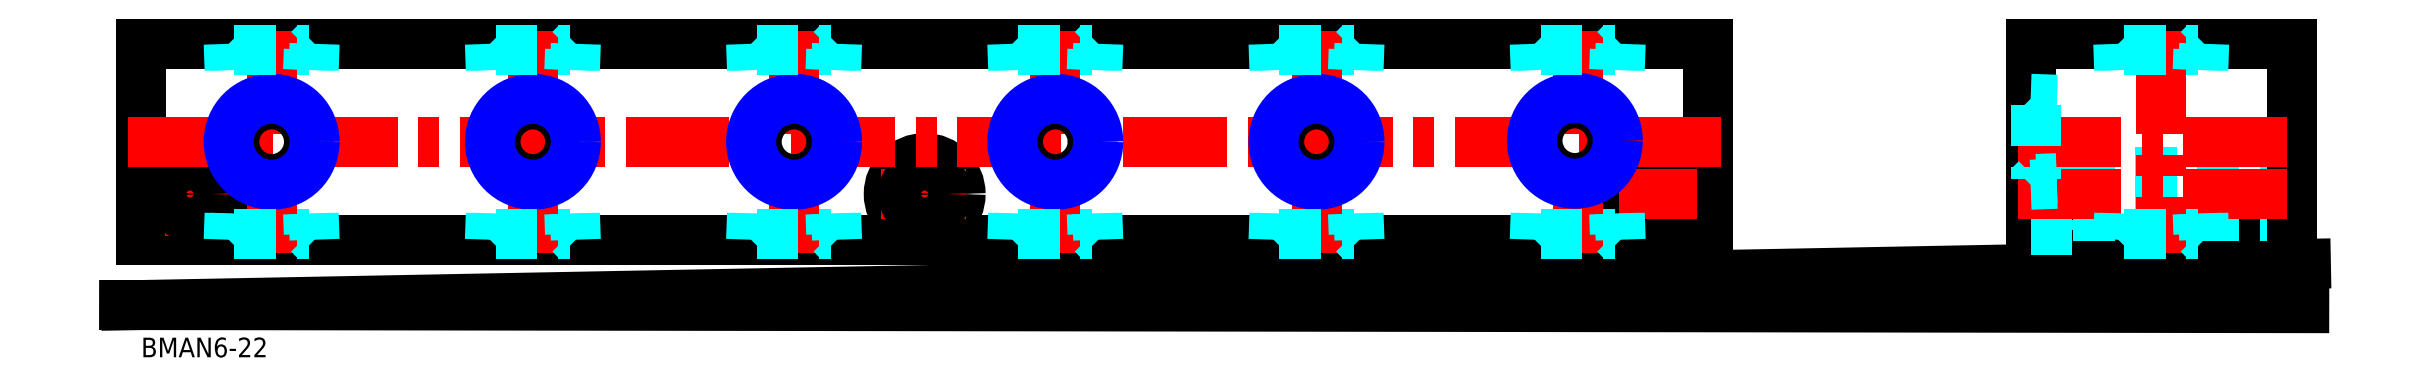
<metadata>
{"format":"dxf","ext":"dxf","renderer":"ezdxf+matplotlib","layout":"modelspace","background":"white","min_lineweight":24,"dpi":150}
</metadata>
<code>
0
SECTION
2
ENTITIES
0
INSERT
8
MSM_CONTINUOUS
2
*U39
10
0
20
0
30
0
0
INSERT
8
MSM_CONTINUOUS
2
*U40
10
0
20
0
30
0
0
LINE
8
MSM_CONTINUOUS
10
-2.293
20
-0.04363
30
0
11
331.5
21
6.308
31
0
0
LINE
8
MSM_CONTINUOUS
10
0
20
10
30
0
11
240
21
10
31
0
0
LINE
8
MSM_CONTINUOUS
10
240
20
40
30
0
11
0
21
40
31
0
0
CIRCLE
8
MSM_CONTINUOUS
10
7.5
20
17
30
0
40
5.5
0
LINE
8
MSM_CENTER
10
0.8337
20
17
30
0
11
13.83
21
17
31
0
0
LINE
8
MSM_CONTINUOUS
10
0
20
40
30
0
11
0
21
10
31
0
0
LINE
8
MSM_CENTER
10
7.5
20
23.39
30
0
11
7.5
21
10.57
31
0
0
CIRCLE
8
MSM_CONTINUOUS
10
7.5
20
17
30
0
40
3.3
0
LINE
8
MSM_CONTINUOUS
10
60
20
10
30
0
11
60
21
10
31
0
0
LINE
8
MSM_CENTER
10
120
20
23.39
30
0
11
120
21
10.57
31
0
0
LINE
8
MSM_CONTINUOUS
10
120
20
10
30
0
11
120
21
10
31
0
0
CIRCLE
8
MSM_CONTINUOUS
10
120
20
17
30
0
40
5.5
0
LINE
8
MSM_CENTER
10
113.3
20
17
30
0
11
126.3
21
17
31
0
0
CIRCLE
8
MSM_CONTINUOUS
10
120
20
17
30
0
40
3.3
0
LINE
8
MSM_CONTINUOUS
10
240
20
10
30
0
11
240
21
40
31
0
0
LINE
8
MSM_CENTER
10
232.5
20
23.22
30
0
11
232.5
21
10.91
31
0
0
CIRCLE
8
MSM_CONTINUOUS
10
232.5
20
17
30
0
40
3.3
0
CIRCLE
8
MSM_CONTINUOUS
10
232.5
20
17
30
0
40
5.5
0
LINE
8
MSM_CENTER
10
226.3
20
17
30
0
11
238.3
21
17
31
0
0
LINE
8
MSM_CONTINUOUS
10
289.4
20
10
30
0
11
329.4
21
10
31
0
0
LINE
8
MSM_CONTINUOUS
10
289.4
20
40
30
0
11
329.4
21
40
31
0
0
LINE
8
MSM_DASHED
10
295.9
20
13.7
30
0
11
329.4
21
13.7
31
0
0
LINE
8
MSM_DASHED
10
295.9
20
20.3
30
0
11
329.4
21
20.3
31
0
0
LINE
8
MSM_CONTINUOUS
10
289.4
20
40
30
0
11
289.4
21
10
31
0
0
LINE
8
MSM_DASHED
10
289.4
20
22.5
30
0
11
295.9
21
22.5
31
0
0
LINE
8
MSM_DASHED
10
289.4
20
11.5
30
0
11
295.9
21
11.5
31
0
0
LINE
8
MSM_DASHED
10
295.9
20
22.5
30
0
11
295.9
21
11.5
31
0
0
LINE
8
MSM_CONTINUOUS
10
329.4
20
40
30
0
11
329.4
21
10
31
0
0
LINE
8
MSM_CENTER
10
287.4
20
17
30
0
11
331.4
21
17
31
0
0
LINE
8
MSM_CENTER
10
100
20
42
30
0
11
100
21
8
31
0
0
LINE
8
MSM_CENTER
10
220
20
42
30
0
11
220
21
8
31
0
0
LINE
8
MSM_CENTER
10
20
20
42
30
0
11
20
21
8
31
0
0
LINE
8
MSM_CENTER
10
140
20
42
30
0
11
140
21
8
31
0
0
LINE
8
MSM_CENTER
10
60
20
42
30
0
11
60
21
8
31
0
0
LINE
8
MSM_CENTER
10
180
20
42
30
0
11
180
21
8
31
0
0
LINE
8
MSM_CENTER
10
-2
20
25
30
0
11
242
21
25
31
0
0
LINE
8
MSM_CENTER
10
309.4
20
42
30
0
11
309.4
21
8
31
0
0
LINE
8
MSM_CENTER
10
287.4
20
25
30
0
11
331.4
21
25
31
0
0
CIRCLE
8
MSM_CONTINUOUS
10
20
20
25
30
0
40
5.723
0
CIRCLE
8
MSM_NARROW
10
20
20
25
30
0
40
6.579
0
CIRCLE
8
MSM_CONTINUOUS
10
60
20
25
30
0
40
5.723
0
CIRCLE
8
MSM_NARROW
10
60
20
25
30
0
40
6.579
0
CIRCLE
8
MSM_CONTINUOUS
10
100
20
25
30
0
40
5.723
0
CIRCLE
8
MSM_NARROW
10
100
20
25
30
0
40
6.579
0
CIRCLE
8
MSM_CONTINUOUS
10
140
20
25
30
0
40
5.723
0
CIRCLE
8
MSM_NARROW
10
140
20
25
30
0
40
6.579
0
CIRCLE
8
MSM_CONTINUOUS
10
180
20
25
30
0
40
5.723
0
CIRCLE
8
MSM_NARROW
10
180
20
25
30
0
40
6.579
0
CIRCLE
8
MSM_CONTINUOUS
10
219.6
20
25.17
30
0
40
5.723
0
CIRCLE
8
MSM_NARROW
10
219.6
20
25.17
30
0
40
6.579
0
LINE
8
MSM_DASHED
10
25.69
20
10.89
30
0
11
26.58
21
10
31
0
0
LINE
8
MSM_DASHED
10
14.31
20
10.89
30
0
11
25.69
21
10.89
31
0
0
LINE
8
MSM_DASHED
10
25.58
20
14
30
0
11
25.69
21
10.89
31
0
0
LINE
8
MSM_DASHED
10
26.44
20
14
30
0
11
26.58
21
10
31
0
0
LINE
8
MSM_DASHED
10
14.31
20
10.89
30
0
11
13.42
21
10
31
0
0
LINE
8
MSM_DASHED
10
13.56
20
14
30
0
11
13.42
21
10
31
0
0
LINE
8
MSM_DASHED
10
14.42
20
14
30
0
11
14.31
21
10.89
31
0
0
LINE
8
MSM_DASHED
10
25.69
20
39.11
30
0
11
26.58
21
40
31
0
0
LINE
8
MSM_DASHED
10
14.31
20
39.11
30
0
11
25.69
21
39.11
31
0
0
LINE
8
MSM_DASHED
10
25.58
20
36
30
0
11
25.69
21
39.11
31
0
0
LINE
8
MSM_DASHED
10
26.44
20
36
30
0
11
26.58
21
40
31
0
0
LINE
8
MSM_DASHED
10
14.31
20
39.11
30
0
11
13.42
21
40
31
0
0
LINE
8
MSM_DASHED
10
13.56
20
36
30
0
11
13.42
21
40
31
0
0
LINE
8
MSM_DASHED
10
14.42
20
36
30
0
11
14.31
21
39.11
31
0
0
LINE
8
MSM_DASHED
10
53.56
20
14
30
0
11
53.42
21
10
31
0
0
LINE
8
MSM_DASHED
10
54.42
20
14
30
0
11
54.31
21
10.89
31
0
0
LINE
8
MSM_DASHED
10
54.31
20
10.89
30
0
11
65.69
21
10.89
31
0
0
LINE
8
MSM_DASHED
10
54.31
20
10.89
30
0
11
53.42
21
10
31
0
0
LINE
8
MSM_DASHED
10
65.69
20
10.89
30
0
11
66.58
21
10
31
0
0
LINE
8
MSM_DASHED
10
65.58
20
14
30
0
11
65.69
21
10.89
31
0
0
LINE
8
MSM_DASHED
10
66.44
20
14
30
0
11
66.58
21
10
31
0
0
LINE
8
MSM_DASHED
10
65.69
20
39.11
30
0
11
66.58
21
40
31
0
0
LINE
8
MSM_DASHED
10
54.31
20
39.11
30
0
11
65.69
21
39.11
31
0
0
LINE
8
MSM_DASHED
10
65.58
20
36
30
0
11
65.69
21
39.11
31
0
0
LINE
8
MSM_DASHED
10
66.44
20
36
30
0
11
66.58
21
40
31
0
0
LINE
8
MSM_DASHED
10
53.56
20
36
30
0
11
53.42
21
40
31
0
0
LINE
8
MSM_DASHED
10
54.42
20
36
30
0
11
54.31
21
39.11
31
0
0
LINE
8
MSM_DASHED
10
54.31
20
39.11
30
0
11
53.42
21
40
31
0
0
LINE
8
MSM_DASHED
10
93.56
20
14
30
0
11
93.42
21
10
31
0
0
LINE
8
MSM_DASHED
10
94.42
20
14
30
0
11
94.31
21
10.89
31
0
0
LINE
8
MSM_DASHED
10
94.31
20
10.89
30
0
11
105.7
21
10.89
31
0
0
LINE
8
MSM_DASHED
10
94.31
20
10.89
30
0
11
93.42
21
10
31
0
0
LINE
8
MSM_DASHED
10
105.7
20
10.89
30
0
11
106.6
21
10
31
0
0
LINE
8
MSM_DASHED
10
105.6
20
14
30
0
11
105.7
21
10.89
31
0
0
LINE
8
MSM_DASHED
10
106.4
20
14
30
0
11
106.6
21
10
31
0
0
LINE
8
MSM_DASHED
10
105.7
20
39.11
30
0
11
106.6
21
40
31
0
0
LINE
8
MSM_DASHED
10
94.31
20
39.11
30
0
11
105.7
21
39.11
31
0
0
LINE
8
MSM_DASHED
10
105.6
20
36
30
0
11
105.7
21
39.11
31
0
0
LINE
8
MSM_DASHED
10
106.4
20
36
30
0
11
106.6
21
40
31
0
0
LINE
8
MSM_DASHED
10
93.56
20
36
30
0
11
93.42
21
40
31
0
0
LINE
8
MSM_DASHED
10
94.42
20
36
30
0
11
94.31
21
39.11
31
0
0
LINE
8
MSM_DASHED
10
94.31
20
39.11
30
0
11
93.42
21
40
31
0
0
LINE
8
MSM_DASHED
10
133.6
20
14
30
0
11
133.4
21
10
31
0
0
LINE
8
MSM_DASHED
10
134.4
20
14
30
0
11
134.3
21
10.89
31
0
0
LINE
8
MSM_DASHED
10
134.3
20
10.89
30
0
11
145.7
21
10.89
31
0
0
LINE
8
MSM_DASHED
10
134.3
20
10.89
30
0
11
133.4
21
10
31
0
0
LINE
8
MSM_DASHED
10
145.7
20
10.89
30
0
11
146.6
21
10
31
0
0
LINE
8
MSM_DASHED
10
145.6
20
14
30
0
11
145.7
21
10.89
31
0
0
LINE
8
MSM_DASHED
10
146.4
20
14
30
0
11
146.6
21
10
31
0
0
LINE
8
MSM_DASHED
10
145.7
20
39.11
30
0
11
146.6
21
40
31
0
0
LINE
8
MSM_DASHED
10
134.3
20
39.11
30
0
11
145.7
21
39.11
31
0
0
LINE
8
MSM_DASHED
10
145.6
20
36
30
0
11
145.7
21
39.11
31
0
0
LINE
8
MSM_DASHED
10
146.4
20
36
30
0
11
146.6
21
40
31
0
0
LINE
8
MSM_DASHED
10
133.6
20
36
30
0
11
133.4
21
40
31
0
0
LINE
8
MSM_DASHED
10
134.4
20
36
30
0
11
134.3
21
39.11
31
0
0
LINE
8
MSM_DASHED
10
134.3
20
39.11
30
0
11
133.4
21
40
31
0
0
LINE
8
MSM_DASHED
10
173.6
20
14
30
0
11
173.4
21
10
31
0
0
LINE
8
MSM_DASHED
10
174.4
20
14
30
0
11
174.3
21
10.89
31
0
0
LINE
8
MSM_DASHED
10
174.3
20
10.89
30
0
11
185.7
21
10.89
31
0
0
LINE
8
MSM_DASHED
10
174.3
20
10.89
30
0
11
173.4
21
10
31
0
0
LINE
8
MSM_DASHED
10
185.7
20
10.89
30
0
11
186.6
21
10
31
0
0
LINE
8
MSM_DASHED
10
185.6
20
14
30
0
11
185.7
21
10.89
31
0
0
LINE
8
MSM_DASHED
10
186.4
20
14
30
0
11
186.6
21
10
31
0
0
LINE
8
MSM_DASHED
10
185.7
20
39.11
30
0
11
186.6
21
40
31
0
0
LINE
8
MSM_DASHED
10
174.3
20
39.11
30
0
11
185.7
21
39.11
31
0
0
LINE
8
MSM_DASHED
10
185.6
20
36
30
0
11
185.7
21
39.11
31
0
0
LINE
8
MSM_DASHED
10
186.4
20
36
30
0
11
186.6
21
40
31
0
0
LINE
8
MSM_DASHED
10
173.6
20
36
30
0
11
173.4
21
40
31
0
0
LINE
8
MSM_DASHED
10
174.4
20
36
30
0
11
174.3
21
39.11
31
0
0
LINE
8
MSM_DASHED
10
174.3
20
39.11
30
0
11
173.4
21
40
31
0
0
LINE
8
MSM_DASHED
10
213.6
20
14
30
0
11
213.4
21
10
31
0
0
LINE
8
MSM_DASHED
10
214.4
20
14
30
0
11
214.3
21
10.89
31
0
0
LINE
8
MSM_DASHED
10
214.3
20
10.89
30
0
11
225.7
21
10.89
31
0
0
LINE
8
MSM_DASHED
10
214.3
20
10.89
30
0
11
213.4
21
10
31
0
0
LINE
8
MSM_DASHED
10
225.7
20
10.89
30
0
11
226.6
21
10
31
0
0
LINE
8
MSM_DASHED
10
225.6
20
14
30
0
11
225.7
21
10.89
31
0
0
LINE
8
MSM_DASHED
10
226.4
20
14
30
0
11
226.6
21
10
31
0
0
LINE
8
MSM_DASHED
10
225.7
20
39.11
30
0
11
226.6
21
40
31
0
0
LINE
8
MSM_DASHED
10
214.3
20
39.11
30
0
11
225.7
21
39.11
31
0
0
LINE
8
MSM_DASHED
10
225.6
20
36
30
0
11
225.7
21
39.11
31
0
0
LINE
8
MSM_DASHED
10
226.4
20
36
30
0
11
226.6
21
40
31
0
0
LINE
8
MSM_DASHED
10
213.6
20
36
30
0
11
213.4
21
40
31
0
0
LINE
8
MSM_DASHED
10
214.4
20
36
30
0
11
214.3
21
39.11
31
0
0
LINE
8
MSM_DASHED
10
214.3
20
39.11
30
0
11
213.4
21
40
31
0
0
LINE
8
MSM_DASHED
10
315
20
39.11
30
0
11
315.9
21
40
31
0
0
LINE
8
MSM_DASHED
10
303.7
20
39.11
30
0
11
315
21
39.11
31
0
0
LINE
8
MSM_DASHED
10
314.9
20
36
30
0
11
315
21
39.11
31
0
0
LINE
8
MSM_DASHED
10
315.8
20
36
30
0
11
315.9
21
40
31
0
0
LINE
8
MSM_DASHED
10
303.7
20
39.11
30
0
11
302.8
21
40
31
0
0
LINE
8
MSM_DASHED
10
302.9
20
36
30
0
11
302.8
21
40
31
0
0
LINE
8
MSM_DASHED
10
303.8
20
36
30
0
11
303.7
21
39.11
31
0
0
LINE
8
MSM_DASHED
10
315
20
10.89
30
0
11
315.9
21
10
31
0
0
LINE
8
MSM_DASHED
10
303.7
20
10.89
30
0
11
315
21
10.89
31
0
0
LINE
8
MSM_DASHED
10
314.9
20
14
30
0
11
315
21
10.89
31
0
0
LINE
8
MSM_DASHED
10
315.8
20
14
30
0
11
315.9
21
10
31
0
0
LINE
8
MSM_DASHED
10
303.7
20
10.89
30
0
11
302.8
21
10
31
0
0
LINE
8
MSM_DASHED
10
302.9
20
14
30
0
11
302.8
21
10
31
0
0
LINE
8
MSM_DASHED
10
303.8
20
14
30
0
11
303.7
21
10.89
31
0
0
LINE
8
MSM_DASHED
10
290.2
20
30.69
30
0
11
289.4
21
31.58
31
0
0
LINE
8
MSM_DASHED
10
290.2
20
19.31
30
0
11
289.4
21
18.42
31
0
0
LINE
8
MSM_DASHED
10
290.2
20
30.69
30
0
11
290.2
21
19.31
31
0
0
LINE
8
MSM_DASHED
10
293.4
20
31.44
30
0
11
289.4
21
31.58
31
0
0
LINE
8
MSM_DASHED
10
293.4
20
19.42
30
0
11
290.2
21
19.31
31
0
0
LINE
8
MSM_DASHED
10
293.4
20
18.56
30
0
11
289.4
21
18.42
31
0
0
LINE
8
MSM_DASHED
10
293.4
20
30.58
30
0
11
290.2
21
30.69
31
0
0
LINE
8
MSM_CONTINUOUS
10
-2.597
20
0.0003192
30
0
11
331.3
21
-0.4746
31
0
0
ENDSEC
0
EOF

</code>
